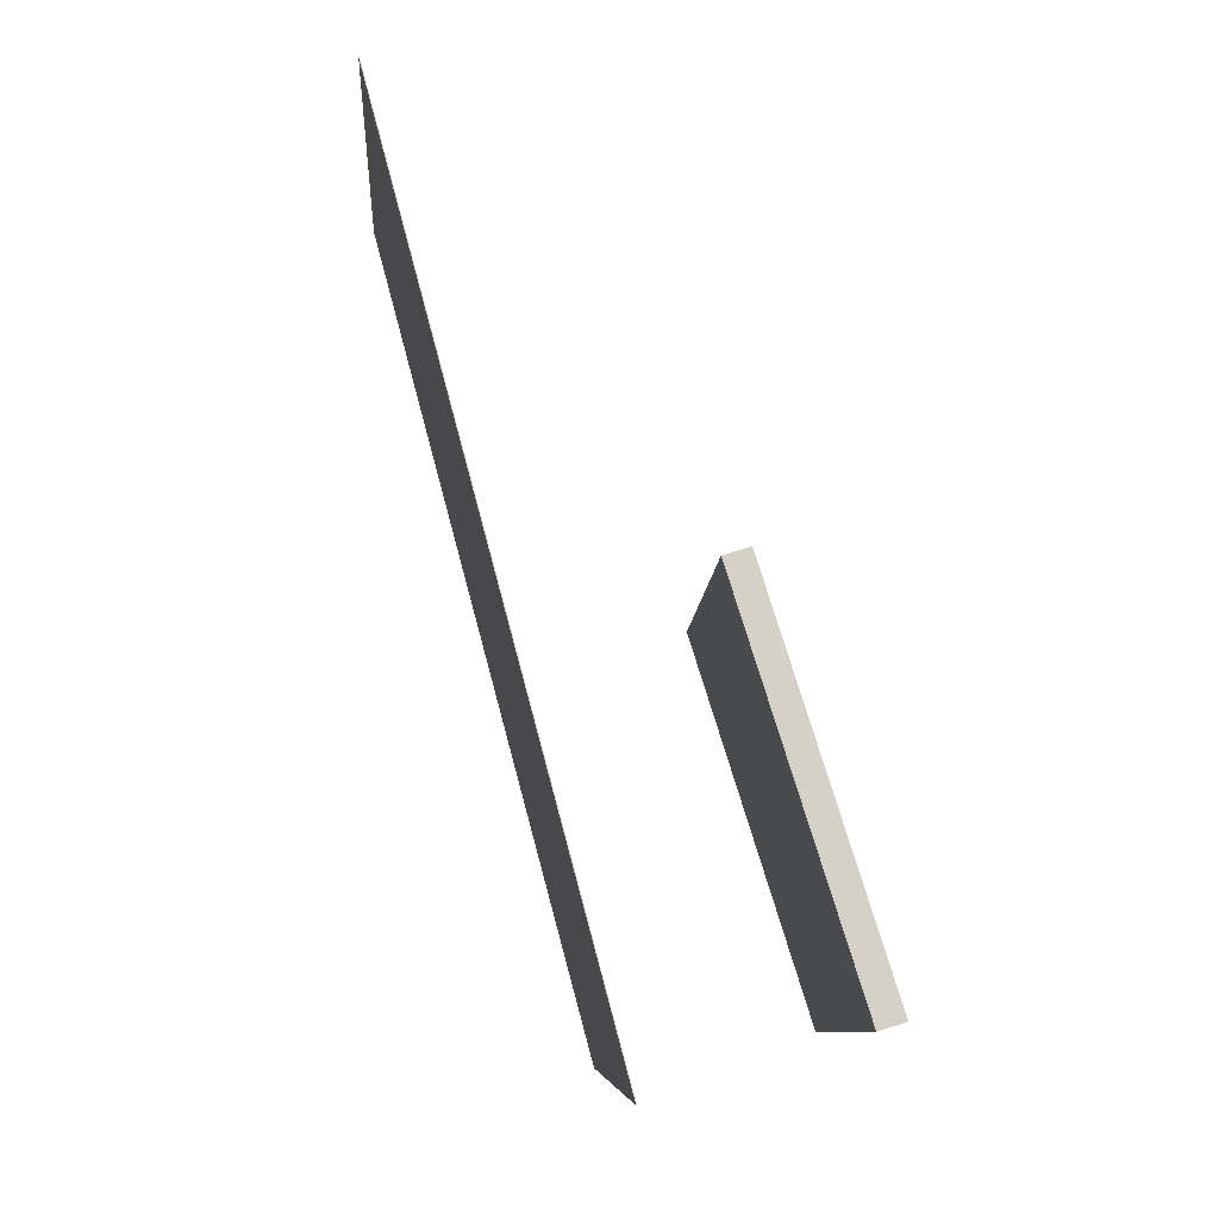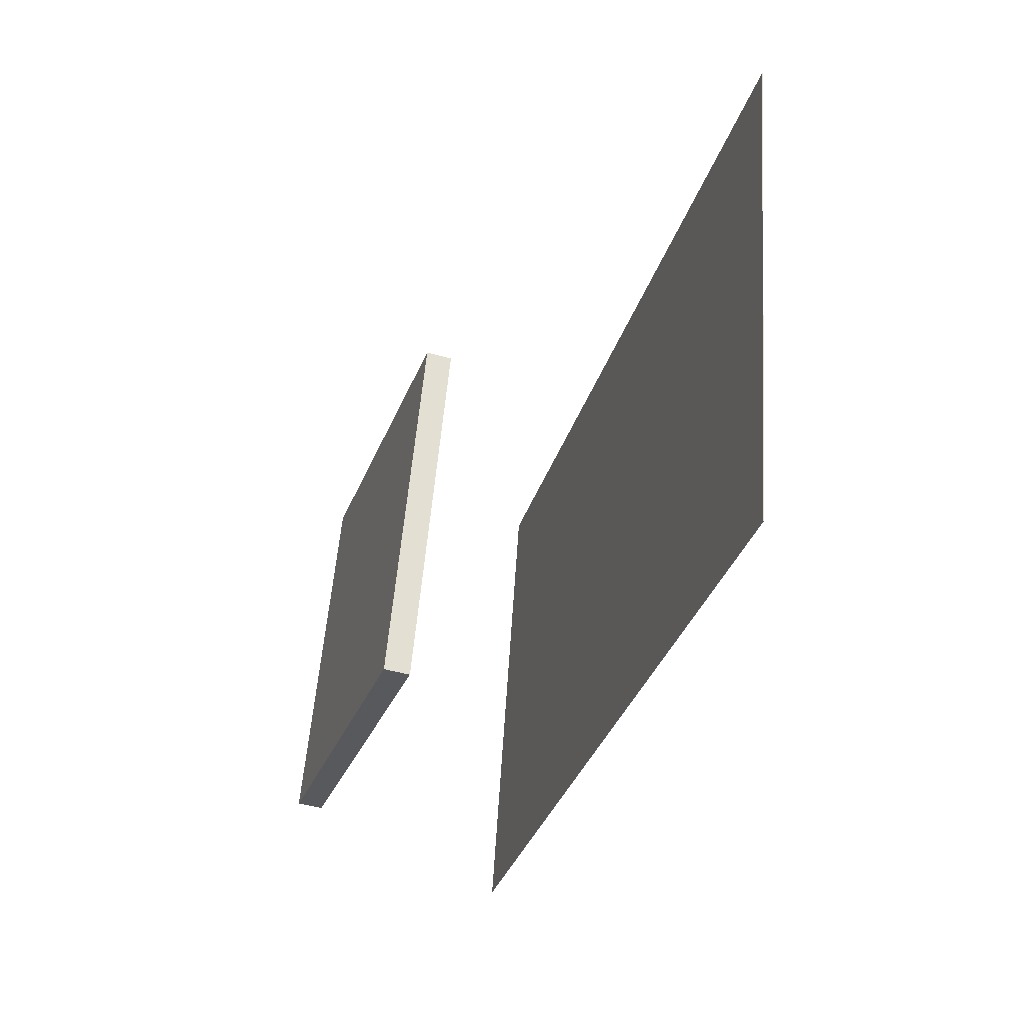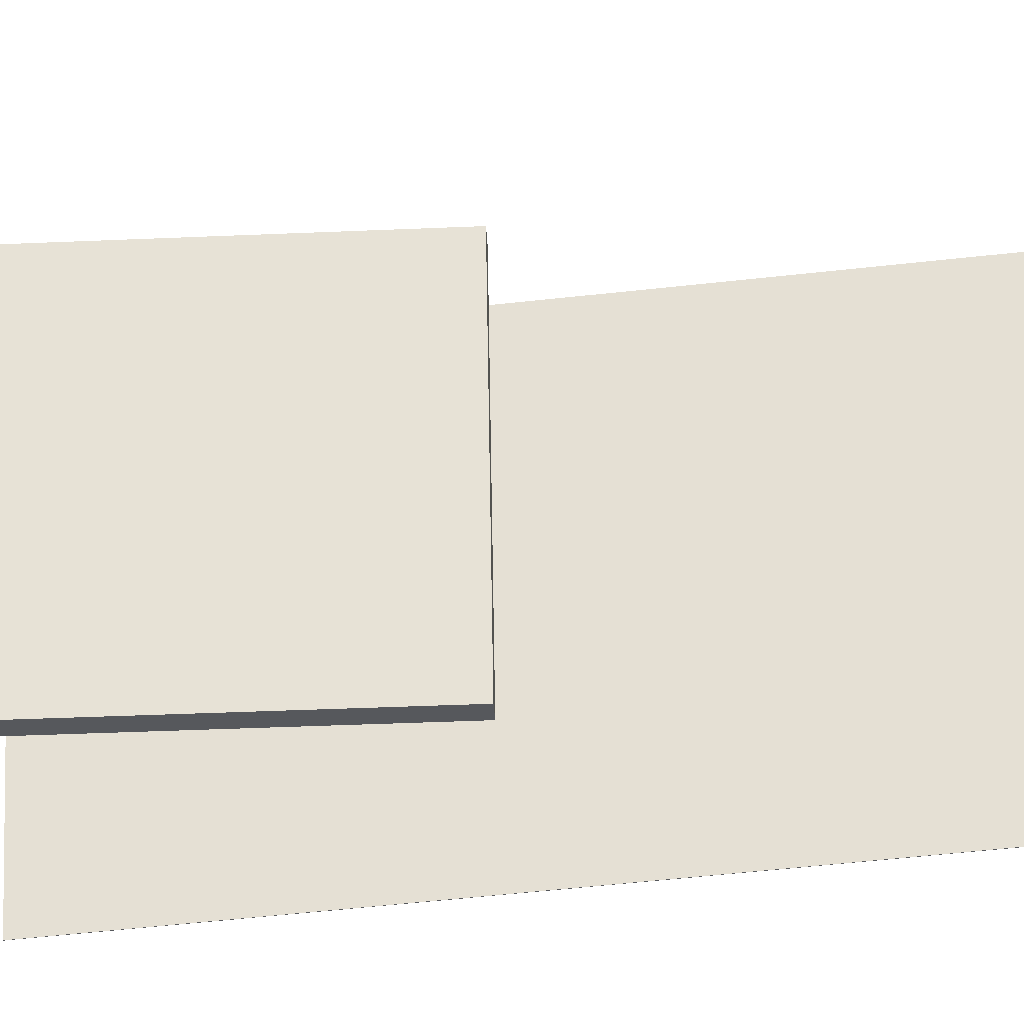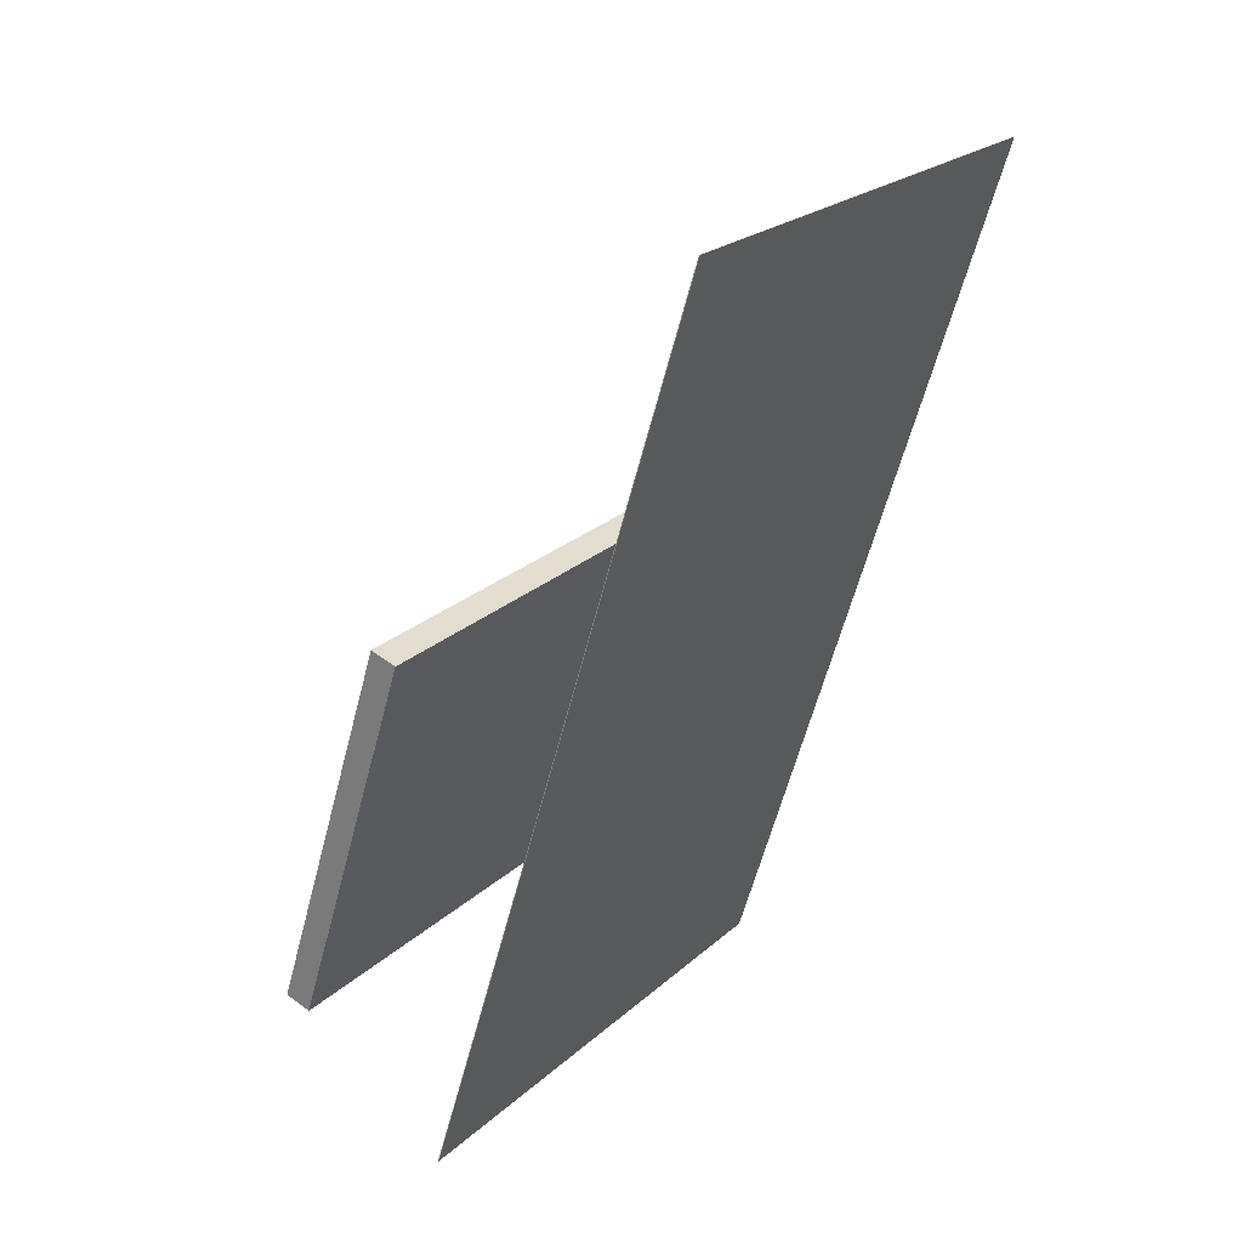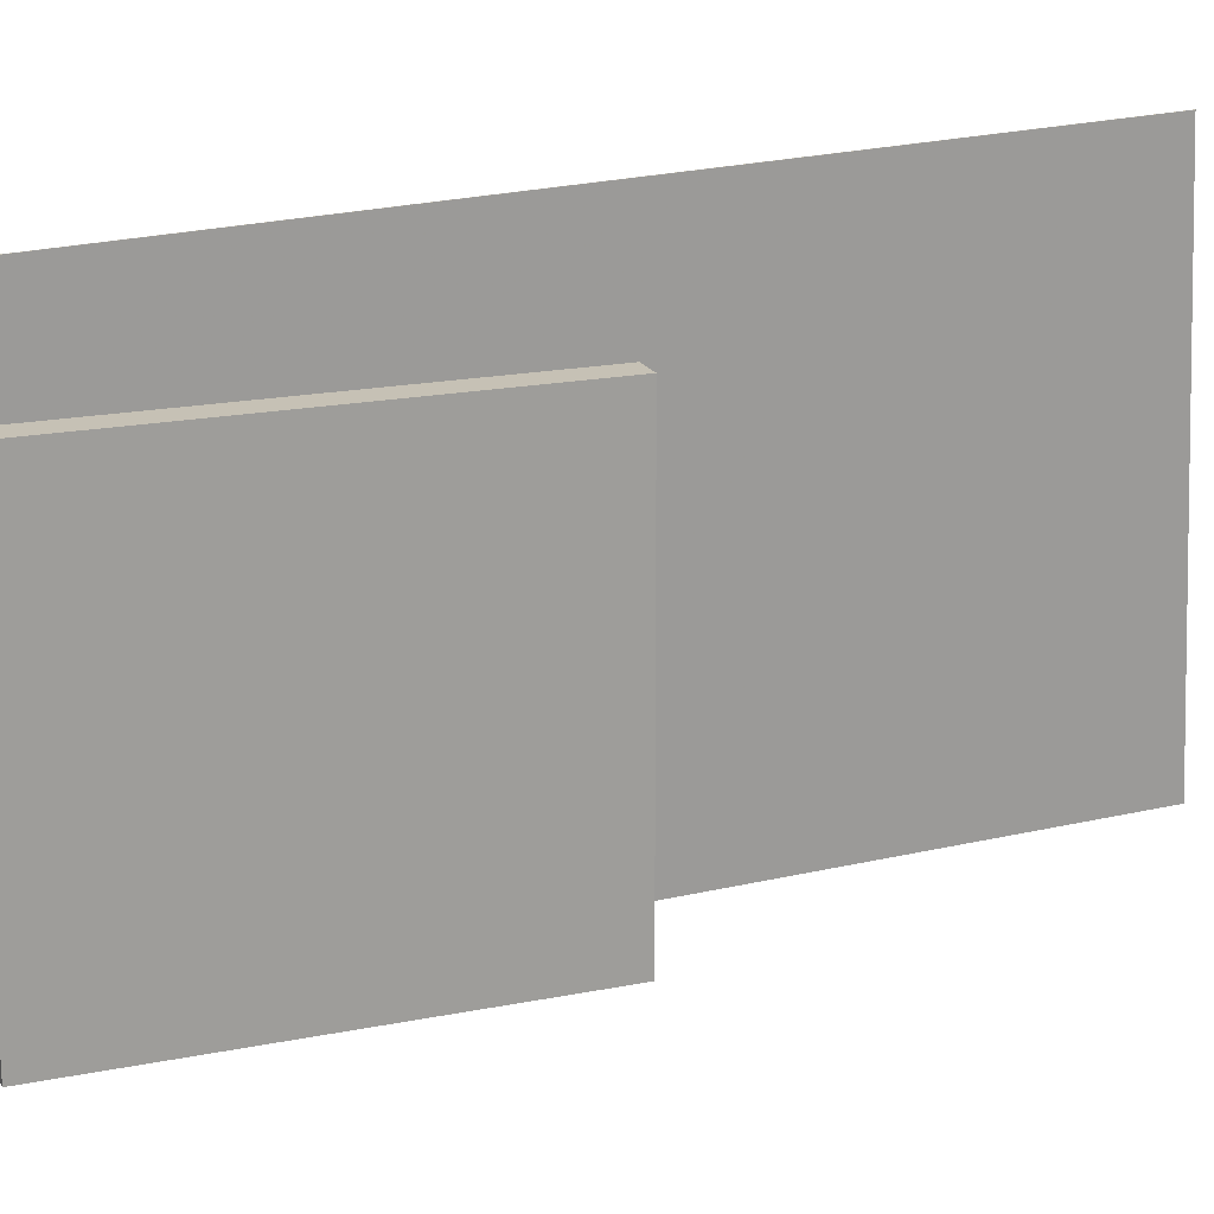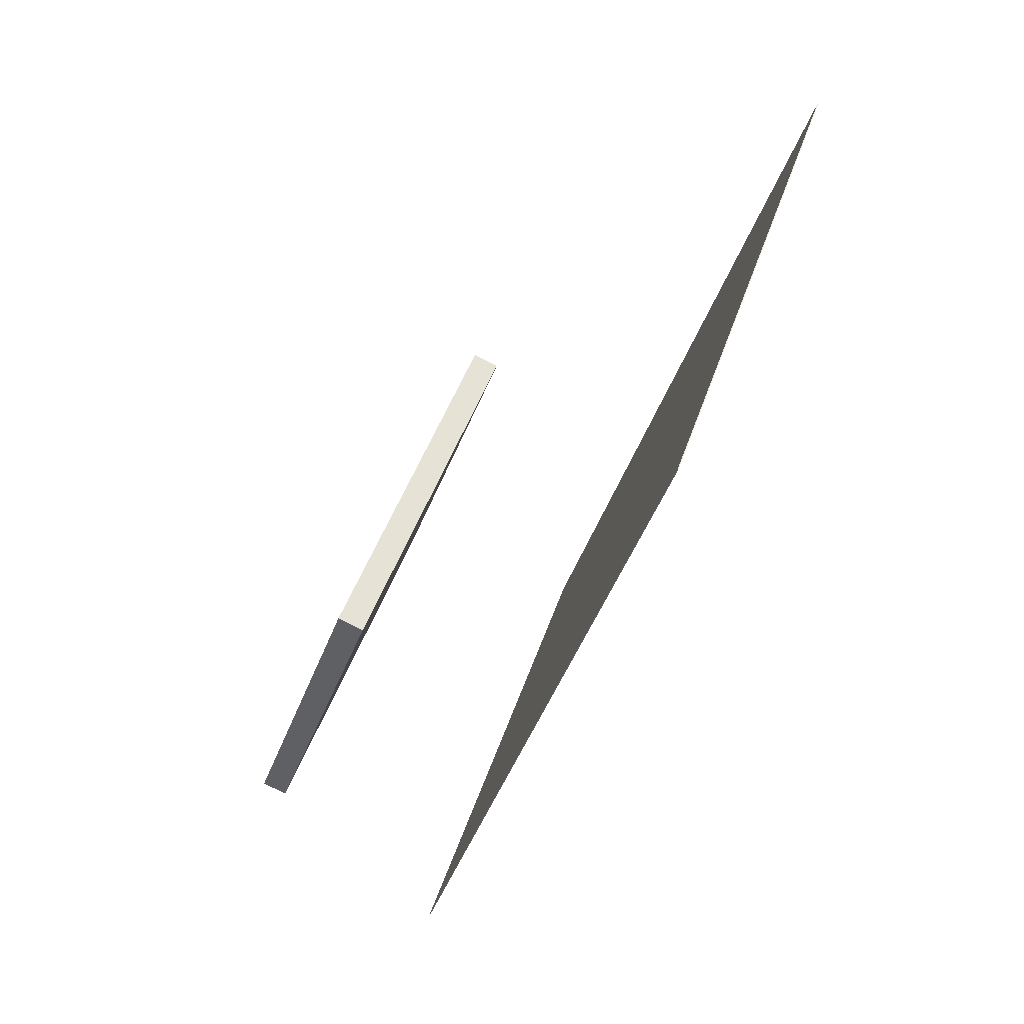
<metadata>
{"format":"obj","ext":"obj","renderer":"f3d","projection":"perspective","resolution":1024,"background":"white","views":[{"elev":-10.1,"azim":-0.1,"up":"+Y"},{"elev":60.2,"azim":-172.4,"up":"+Y"},{"elev":-30.3,"azim":109.8,"up":"+Z"},{"elev":25.1,"azim":-142.7,"up":"+Y"},{"elev":16.4,"azim":86.6,"up":"+Z"},{"elev":51.4,"azim":-157.5,"up":"+Y"}]}
</metadata>
<code>
v -0.02921 -0.3527 -0.245
v 0.003479 -0.3749 0.2279
v -0.02983 -0.3528 -0.245
v 0.002854 -0.375 0.228
v -0.2397 0.431 -0.1937
v -0.207 0.4088 0.2793
v -0.2403 0.4308 -0.1936
v -0.2076 0.4086 0.2793
f 1.0 7.0 5.0
f 1.0 3.0 7.0
f 1.0 4.0 3.0
f 1.0 2.0 4.0
f 3.0 8.0 7.0
f 3.0 4.0 8.0
f 5.0 7.0 8.0
f 5.0 8.0 6.0
f 1.0 5.0 6.0
f 1.0 6.0 2.0
f 2.0 6.0 8.0
f 2.0 8.0 4.0
v 0.169 -0.3207 -0.186
v 0.1837 -0.3221 0.1772
v 0.05526 0.04227 -0.18
v 0.06991 0.04085 0.1832
v 0.1934 -0.313 -0.187
v 0.208 -0.3144 0.1763
v 0.07963 0.04993 -0.181
v 0.09427 0.0485 0.1823
f 9.0 15.0 13.0
f 9.0 11.0 15.0
f 9.0 12.0 11.0
f 9.0 10.0 12.0
f 11.0 16.0 15.0
f 11.0 12.0 16.0
f 13.0 15.0 16.0
f 13.0 16.0 14.0
f 9.0 13.0 14.0
f 9.0 14.0 10.0
f 10.0 14.0 16.0
f 10.0 16.0 12.0

</code>
